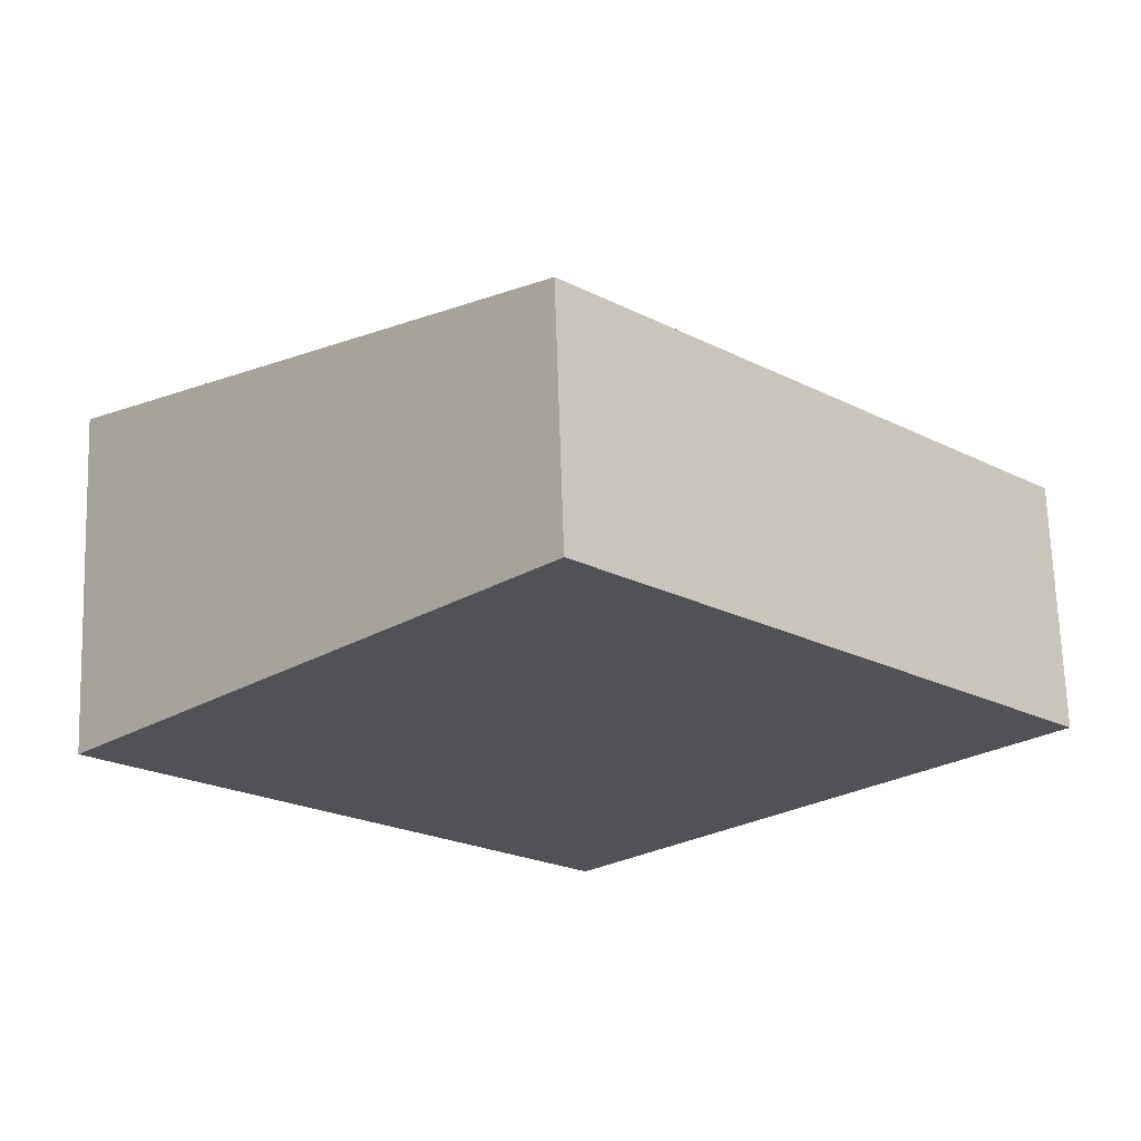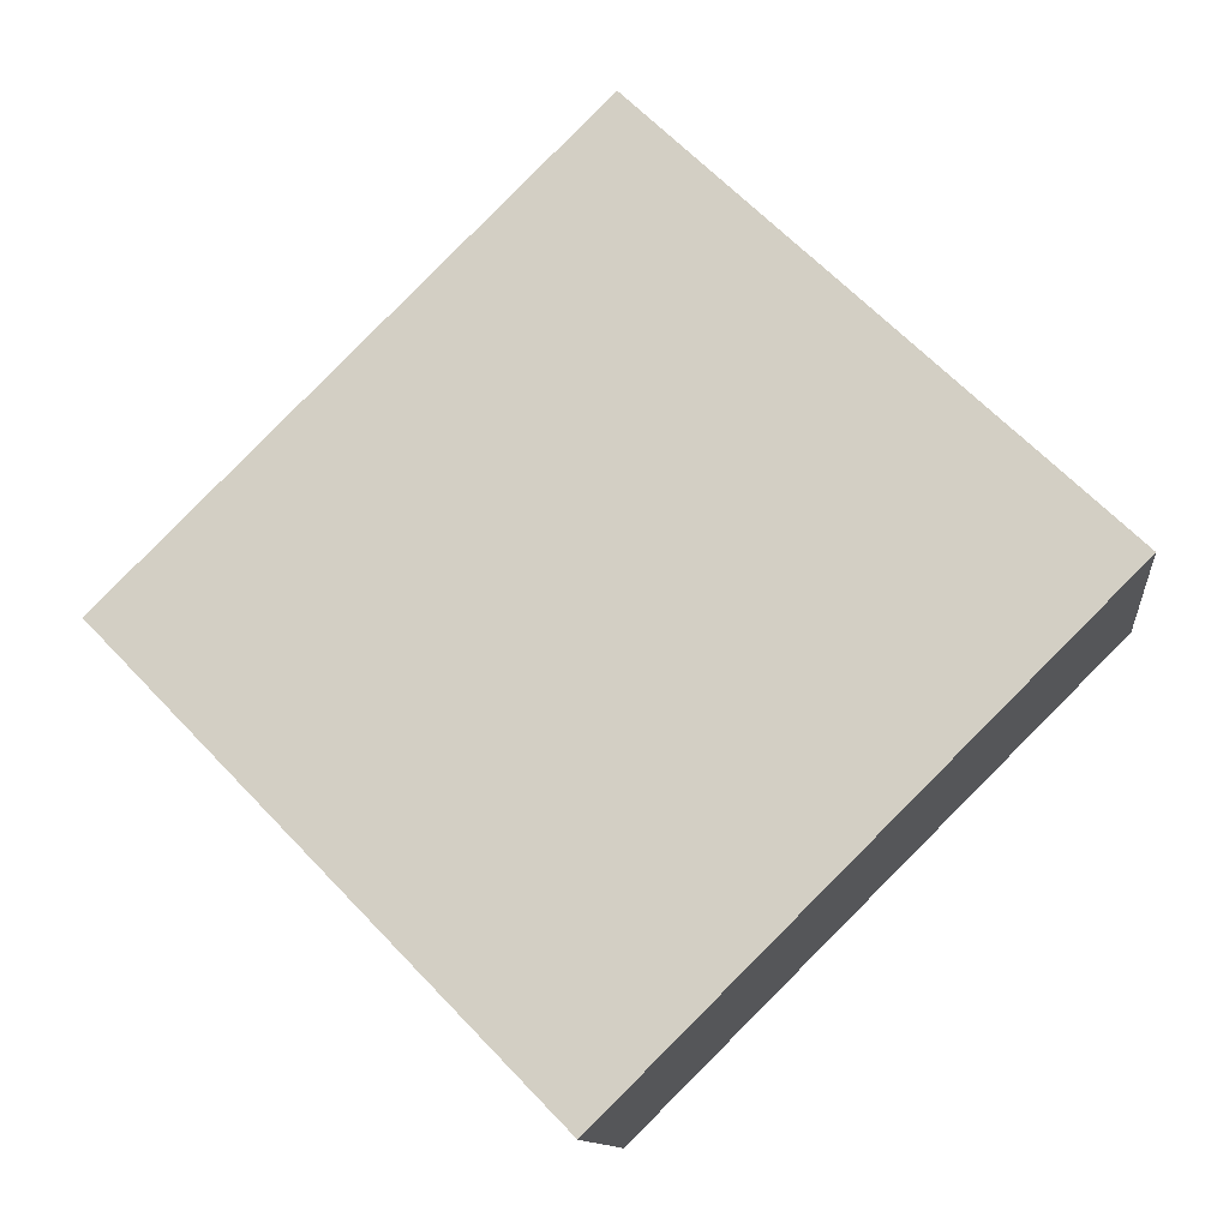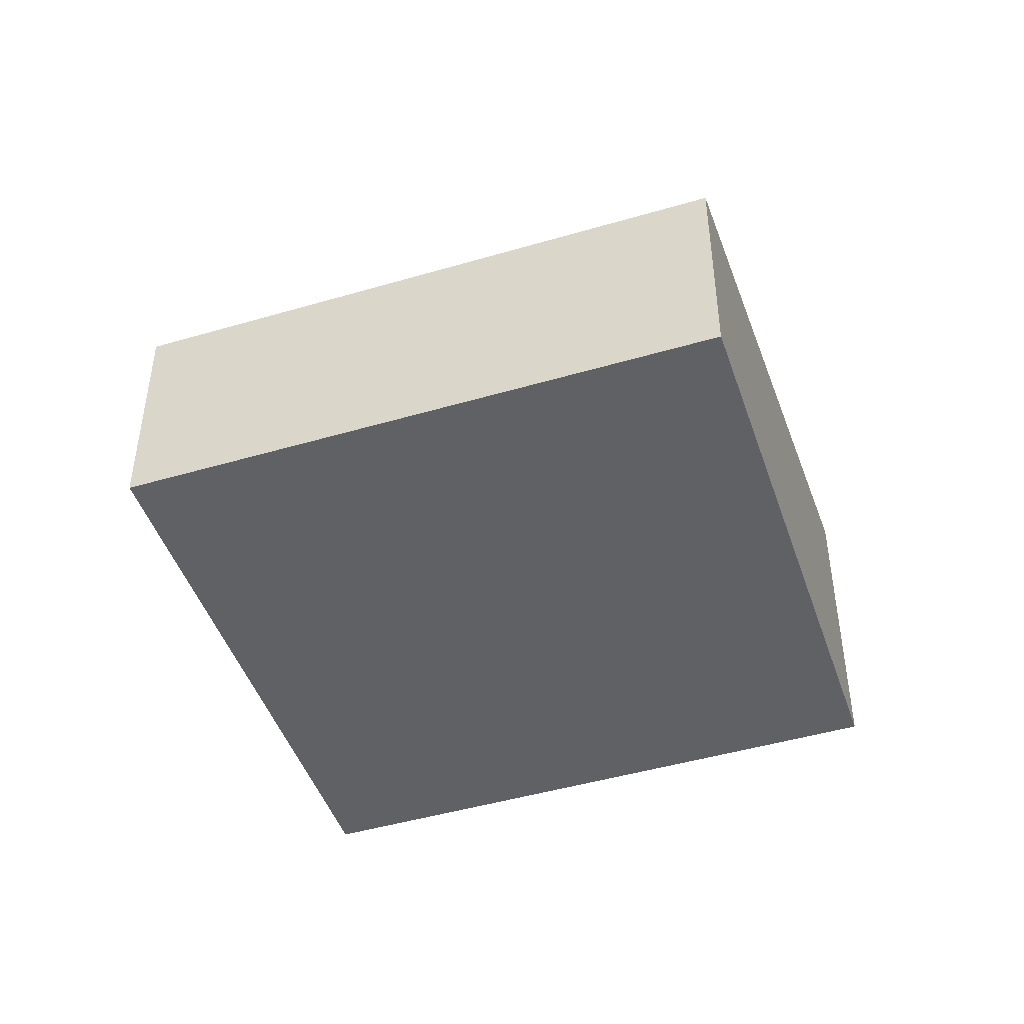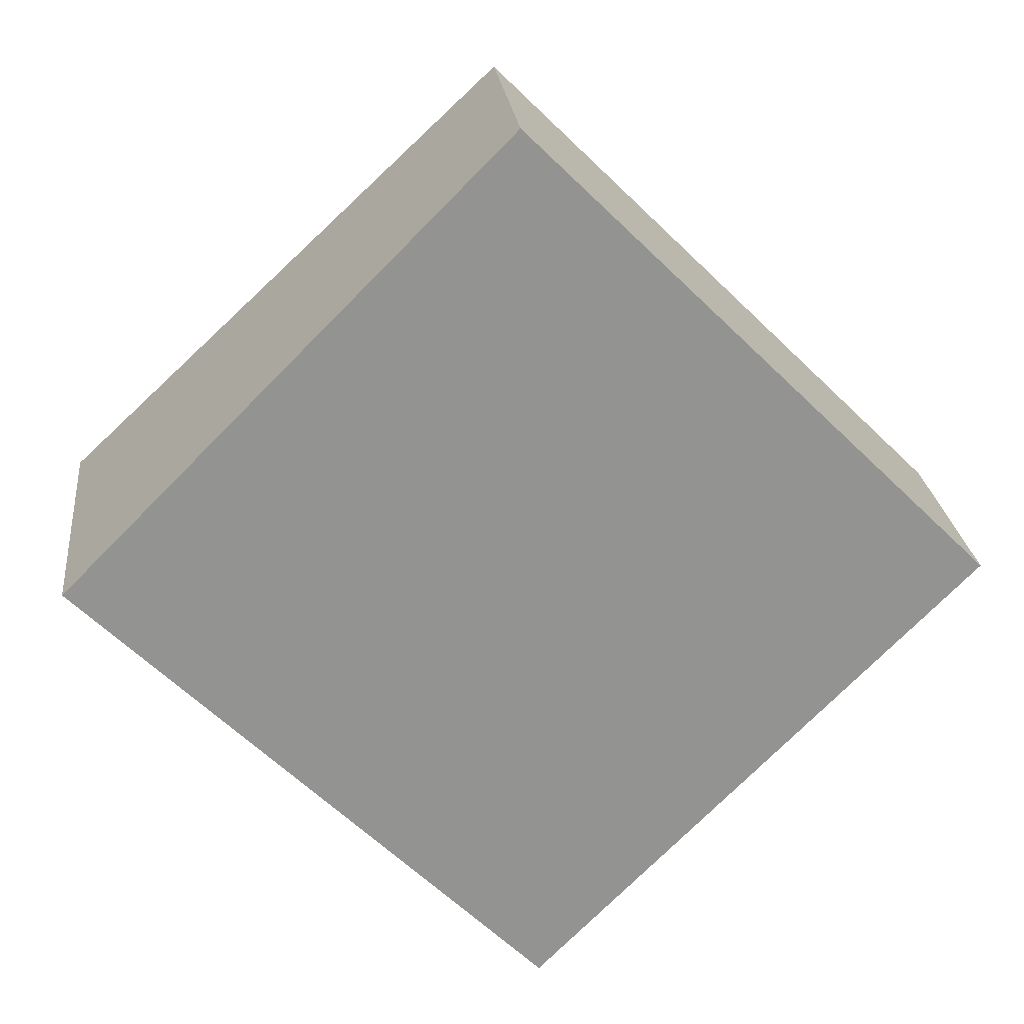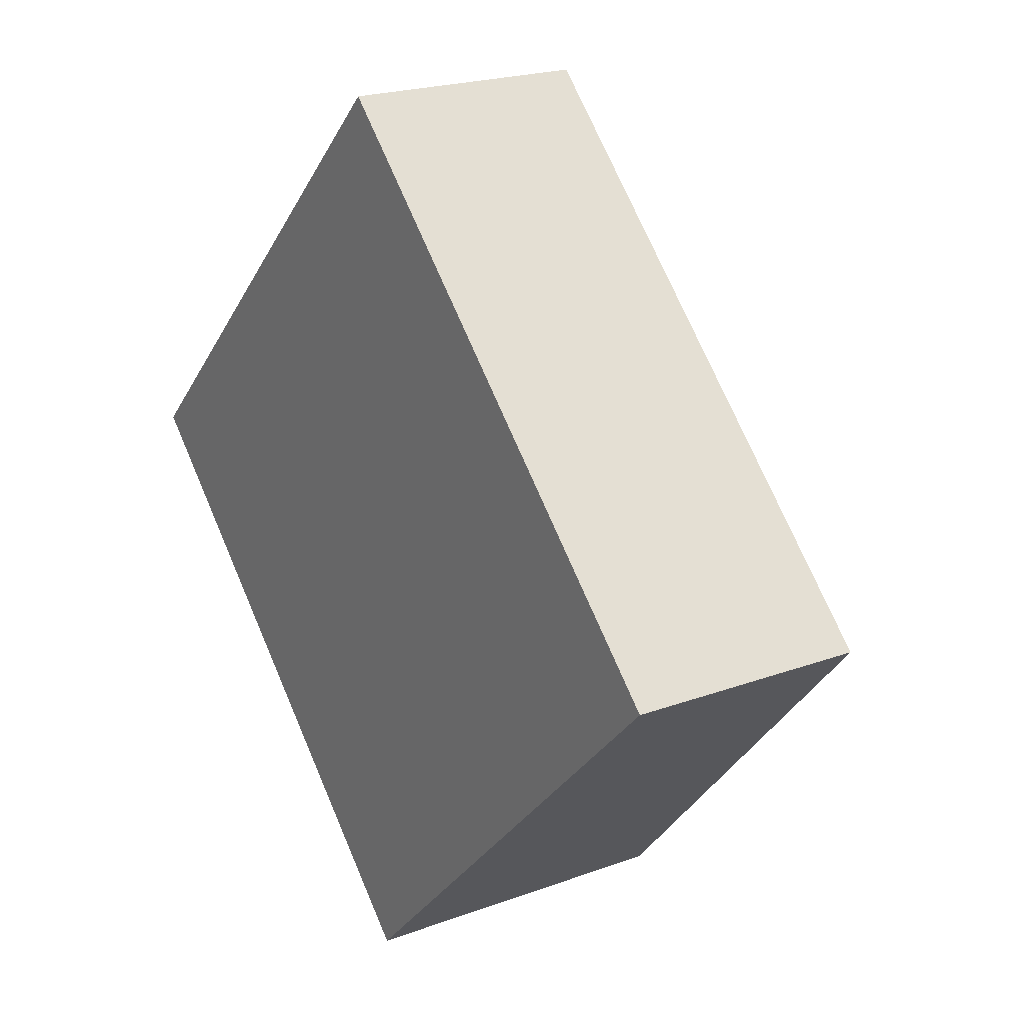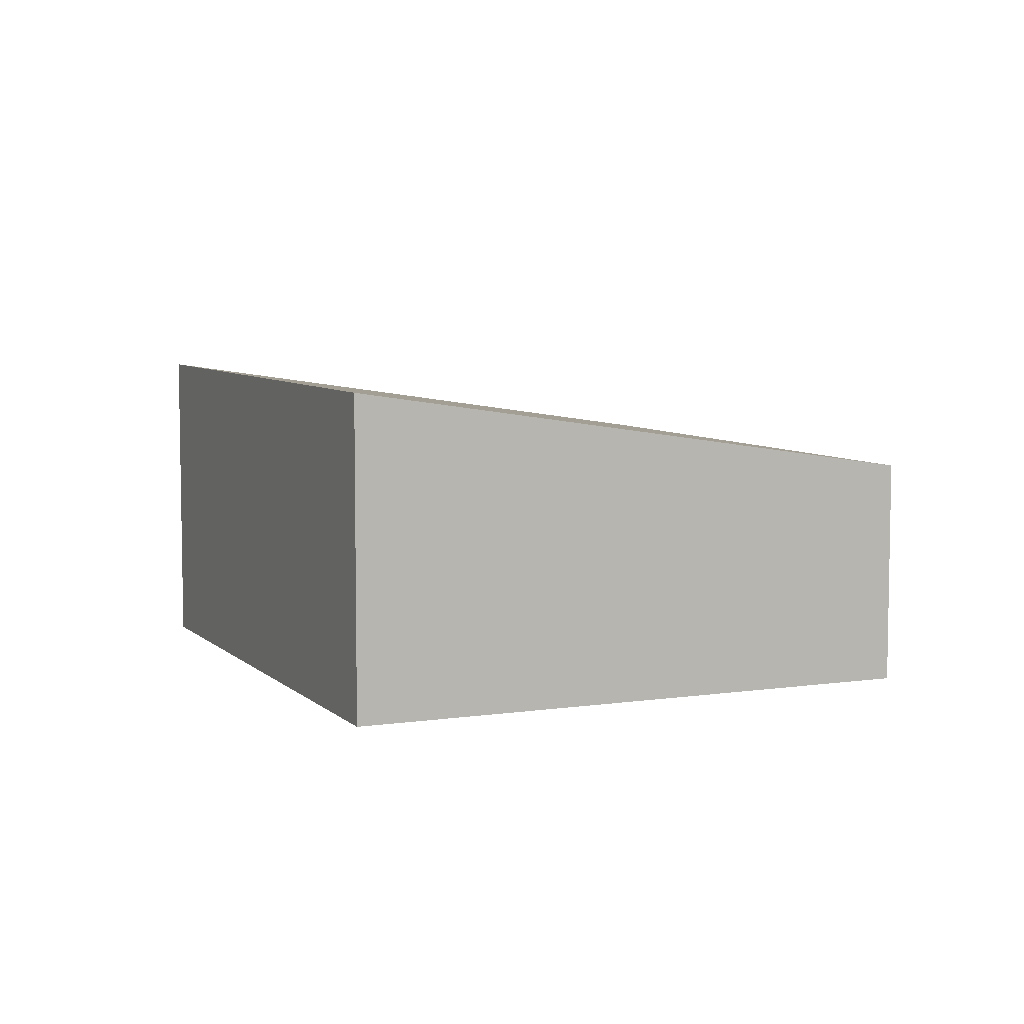
<metadata>
{"format":"obj","ext":"obj","renderer":"f3d","projection":"perspective","resolution":1024,"background":"white","views":[{"elev":68.5,"azim":-1.9,"up":"+Z"},{"elev":-11.4,"azim":-173.6,"up":"+Z"},{"elev":-46.5,"azim":63.3,"up":"+Y"},{"elev":23.7,"azim":-6.2,"up":"+Z"},{"elev":21.1,"azim":56.5,"up":"+Z"},{"elev":6.6,"azim":-69.1,"up":"+Y"}]}
</metadata>
<code>
v  4.066 2.935 -4.035
v  3.884 2.095 3.913
v  7.95 2.095 -0.122
v  0 2.935 1.797e-16
v  4.066 2.471e-16 -4.035
v  7.95 7.47e-18 -0.122
v  0 0 0
v  3.884 -2.396e-16 3.913
g defaultobject
f 1 2 3
f 2 1 4
f 3 5 1
f 5 3 6
f 5 4 1
f 4 5 7
f 7 2 4
f 2 7 8
f 8 3 2
f 3 8 6
f 8 5 6
f 5 8 7

</code>
